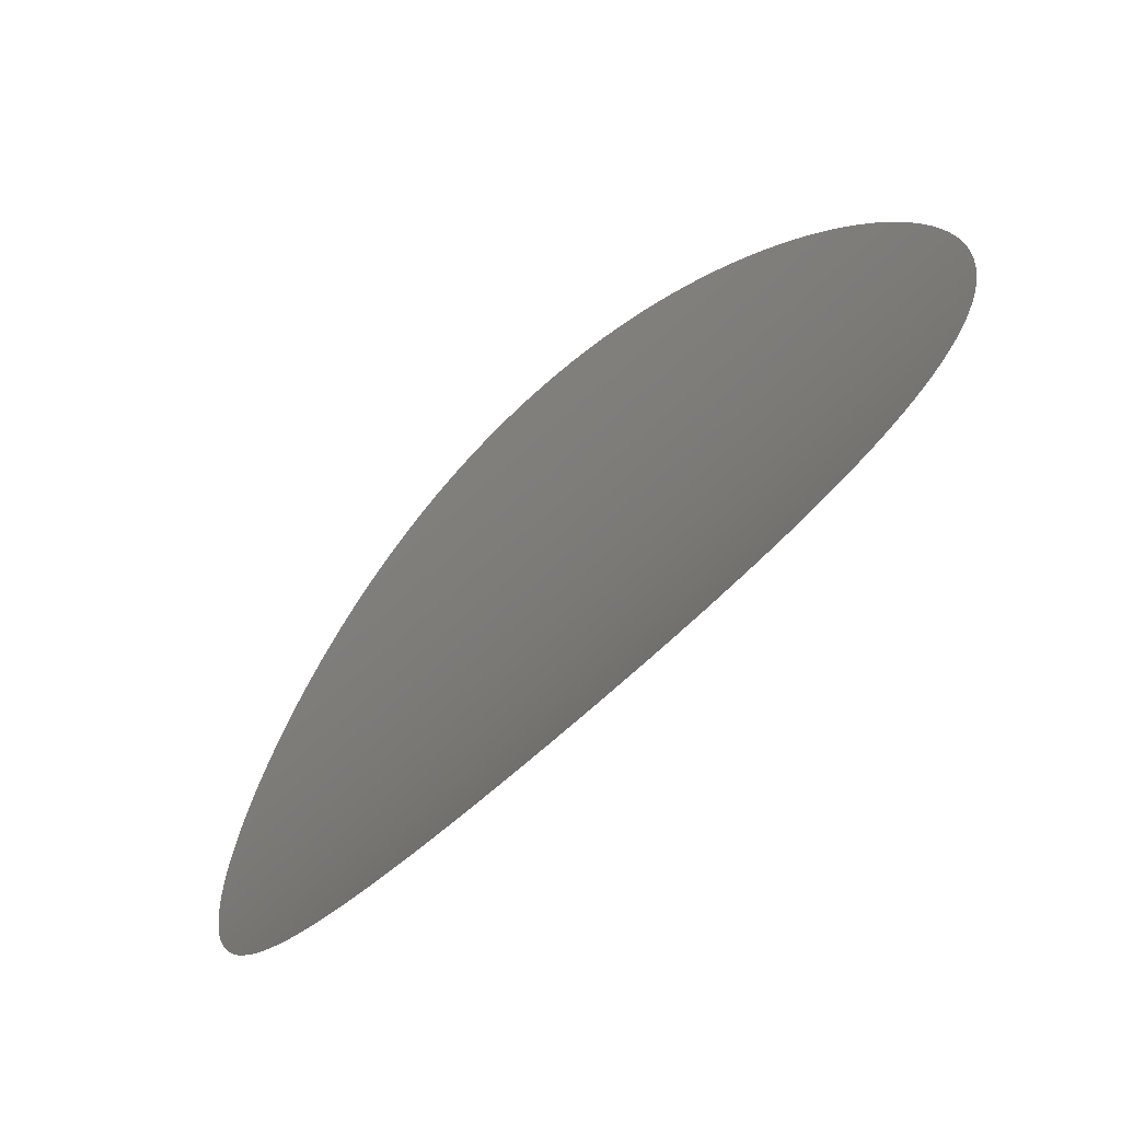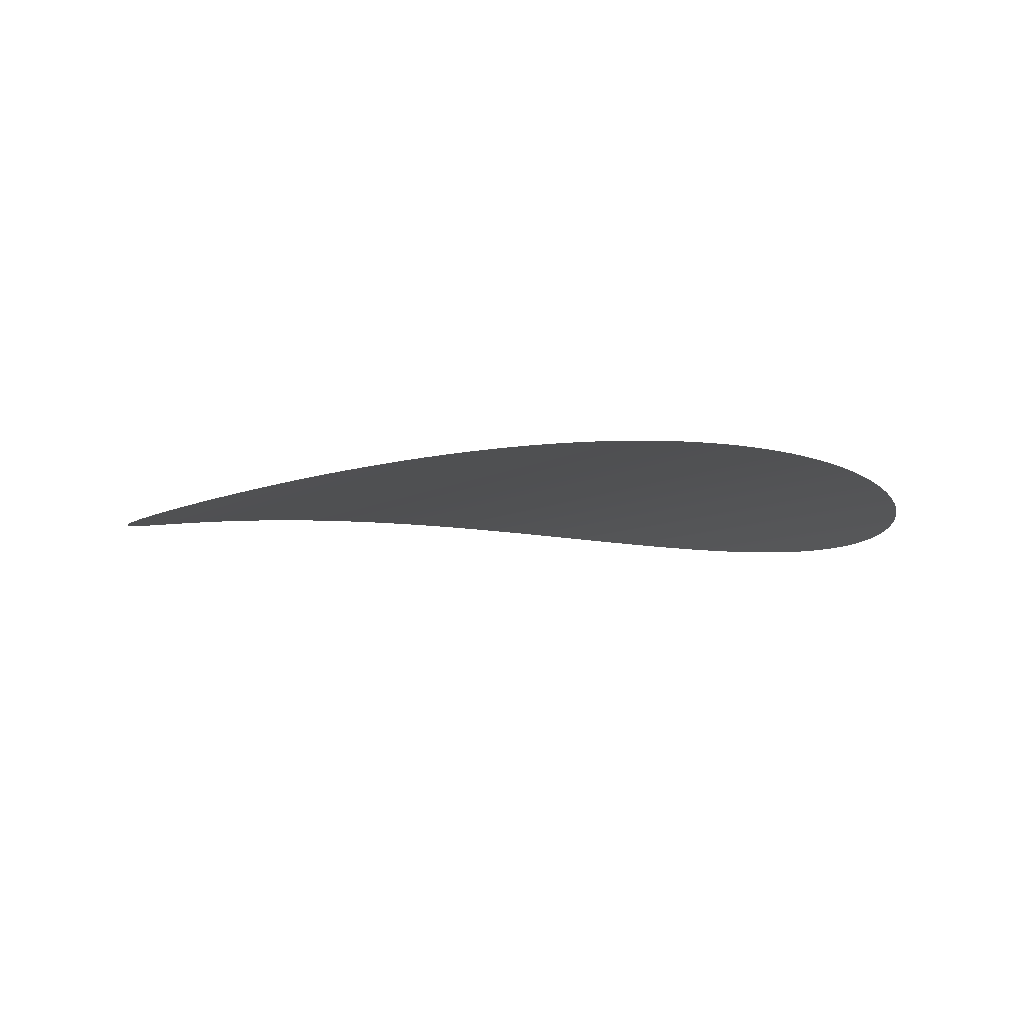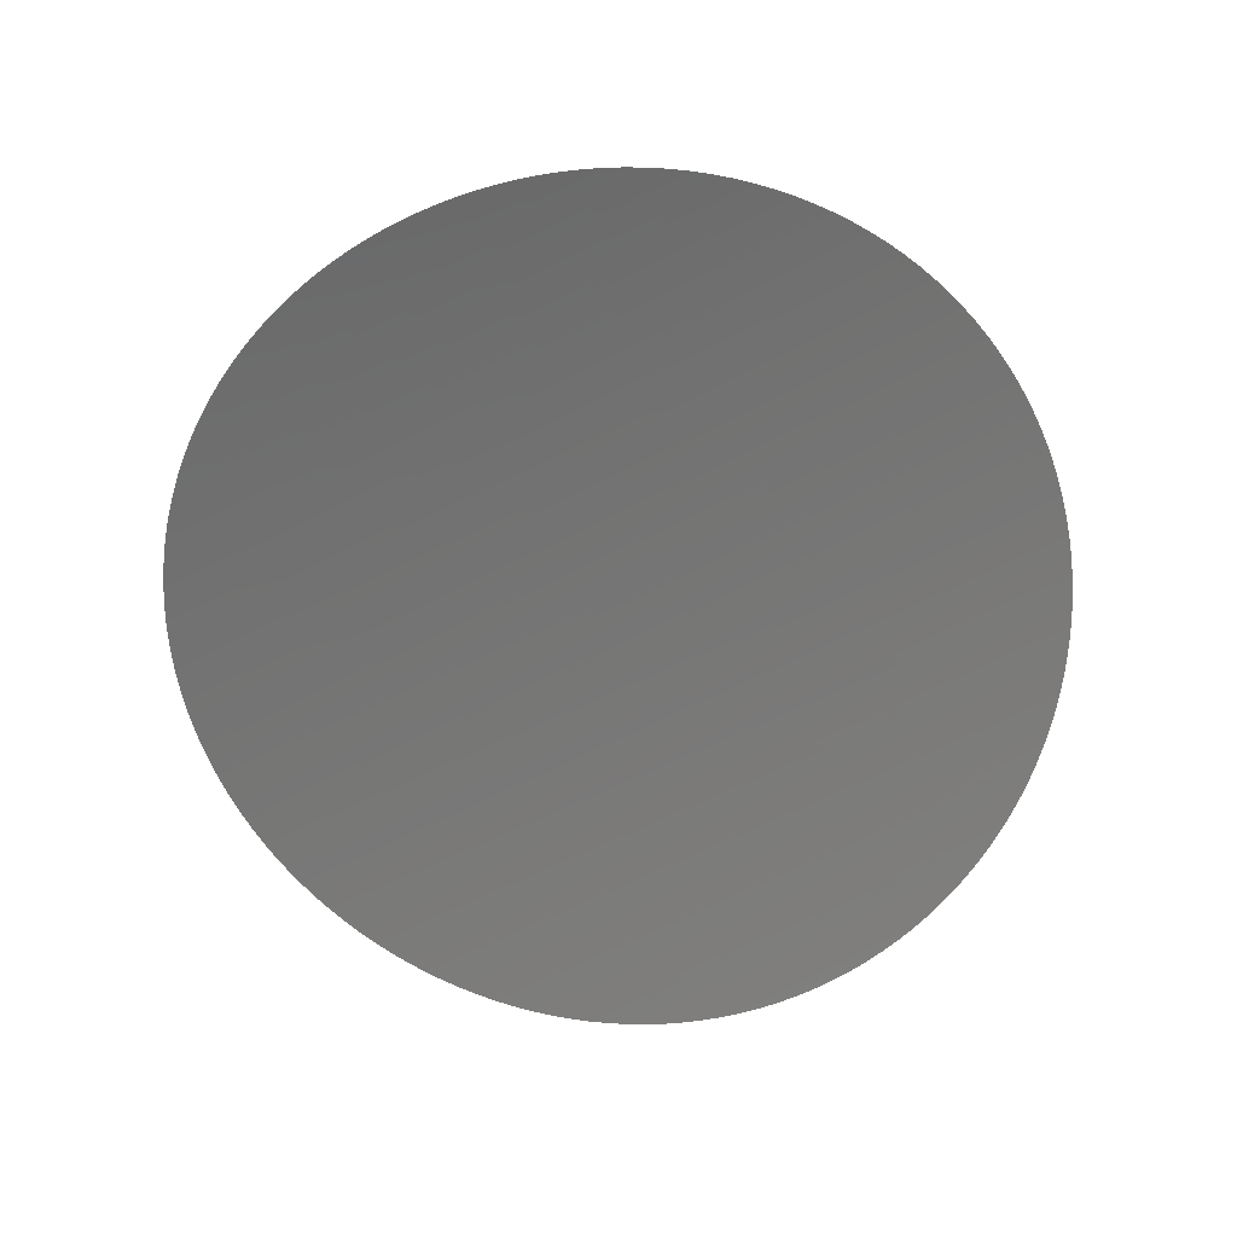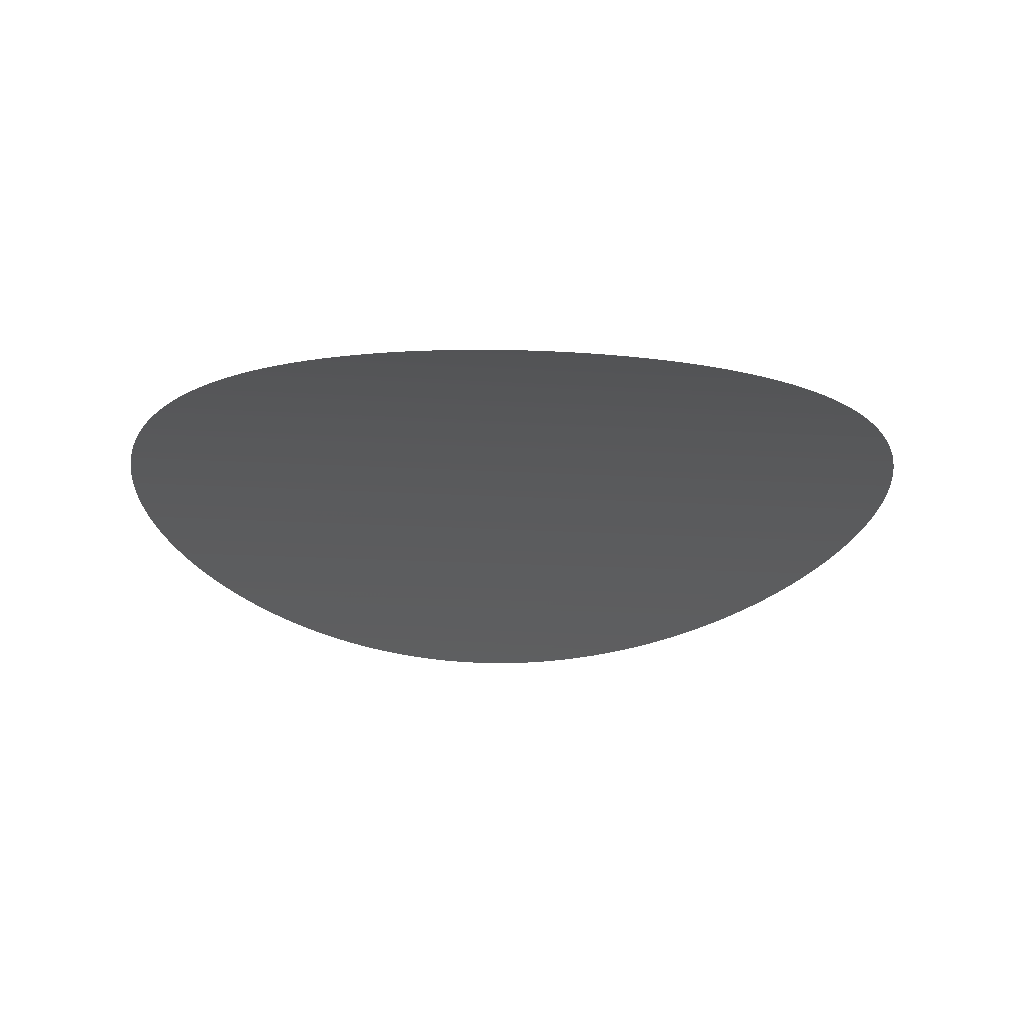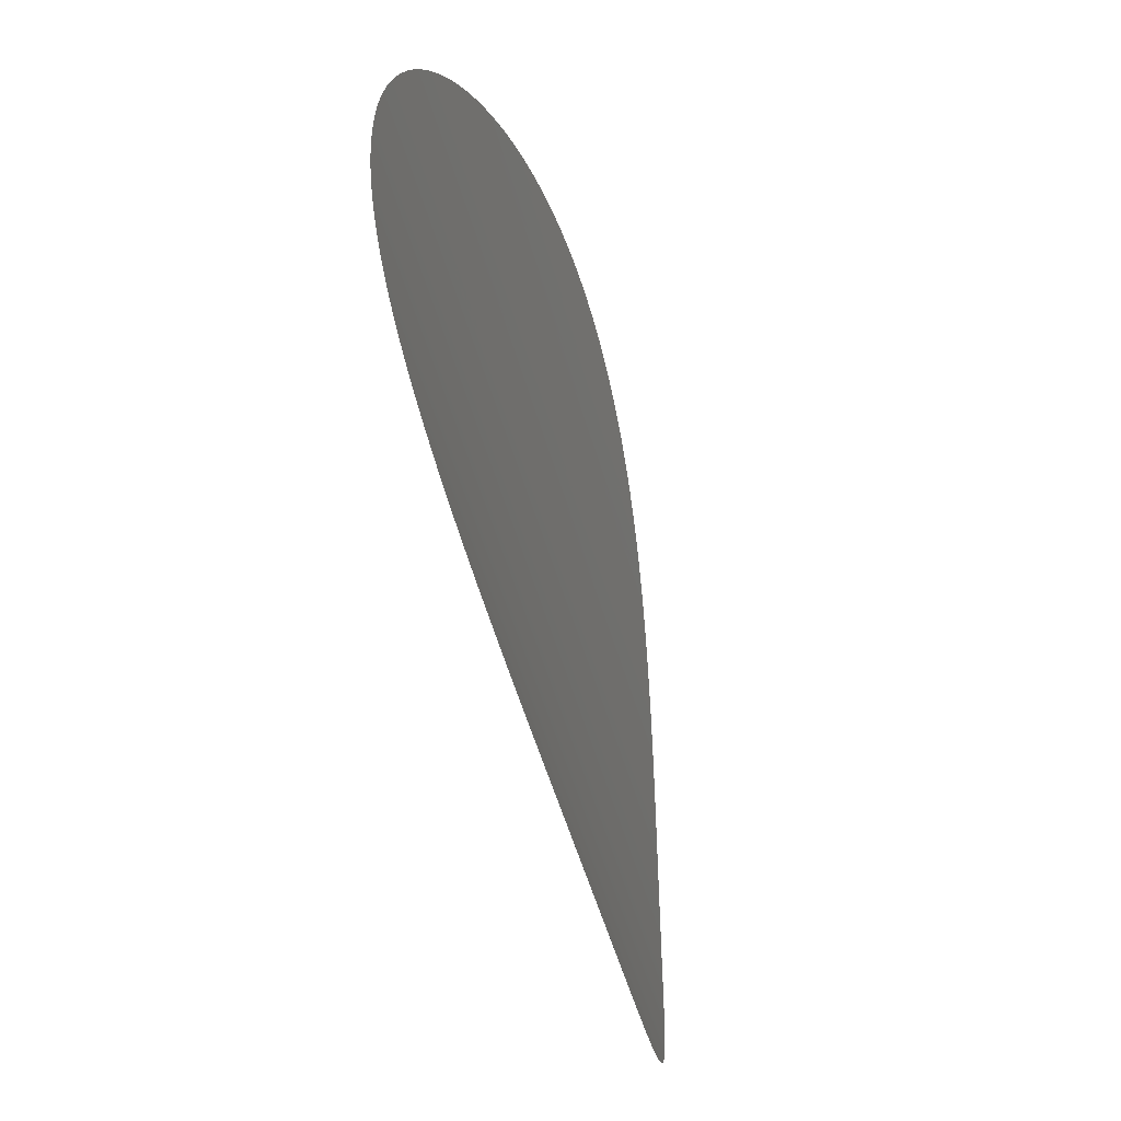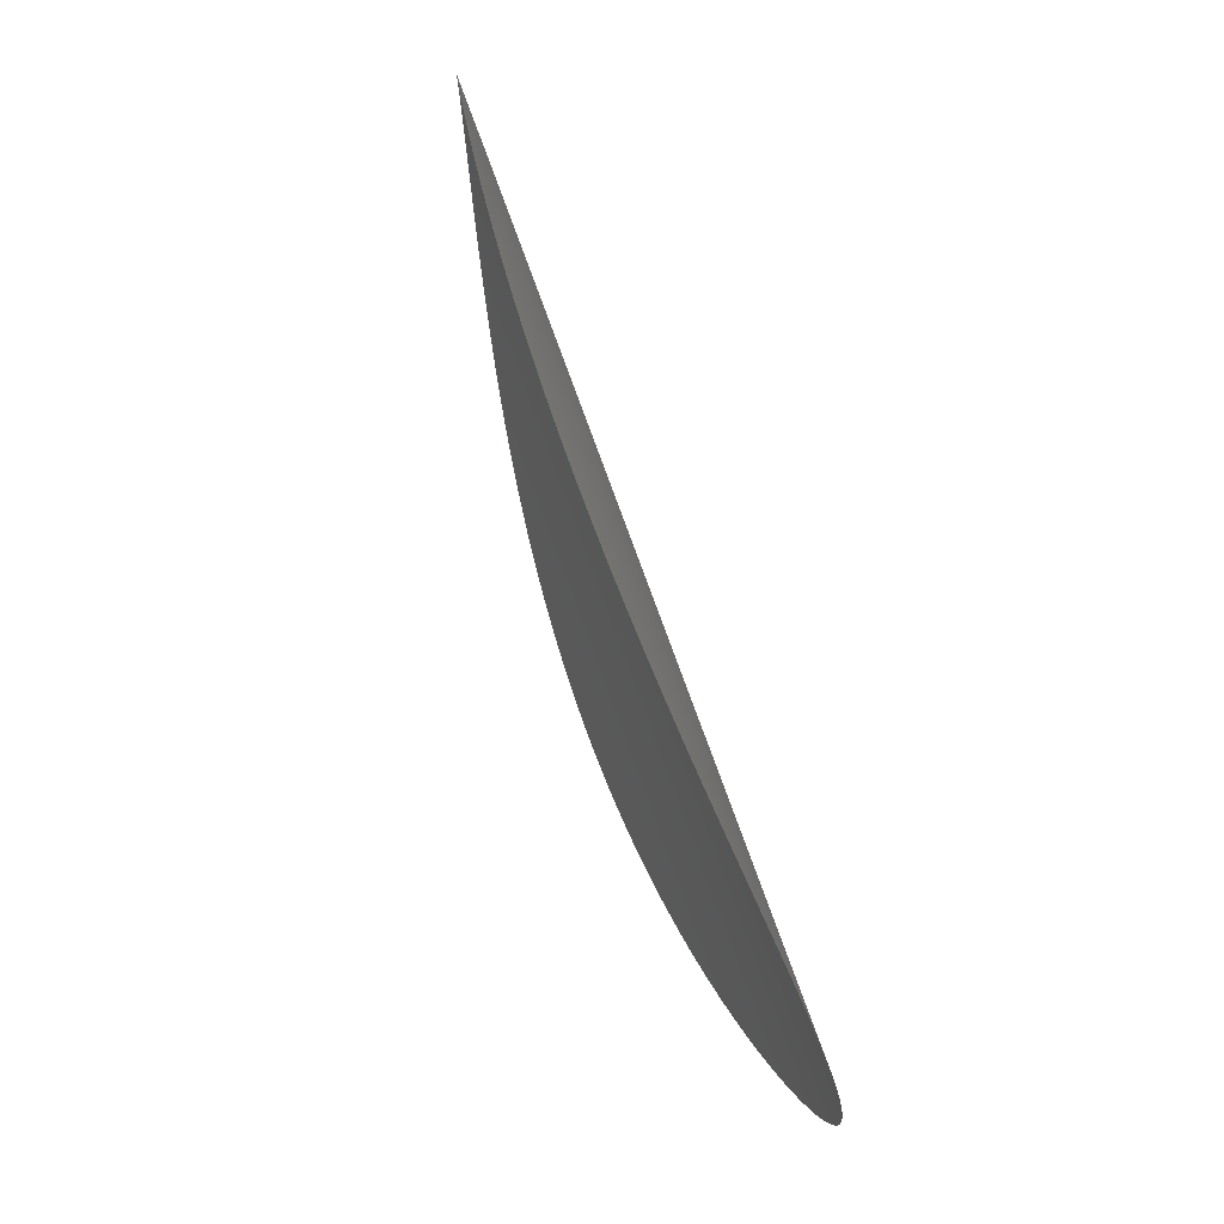
<metadata>
{"format":"stl","ext":"stl","renderer":"f3d","projection":"perspective","resolution":1024,"background":"white","views":[{"elev":-68.8,"azim":42.3,"up":"+Z"},{"elev":-5.9,"azim":64.2,"up":"+Y"},{"elev":-68.3,"azim":-153.6,"up":"+Y"},{"elev":-24.2,"azim":174.8,"up":"+Y"},{"elev":-54.2,"azim":-73.9,"up":"+Z"},{"elev":76.9,"azim":70.1,"up":"+Z"}]}
</metadata>
<code>
# stl→obj: 150 verts, 148 faces
v 2.516 0.08056 -0.01998
v 2.515 0.08055 -0.02
v 2.514 0.08056 -0.01999
v 2.513 0.08057 -0.01994
v 2.517 0.08057 -0.01992
v 2.513 0.08059 -0.01985
v 2.518 0.08059 -0.01984
v 2.512 0.08062 -0.01972
v 2.518 0.08062 -0.01972
v 2.519 0.08066 -0.01957
v 2.511 0.08066 -0.01956
v 2.52 0.0807 -0.01939
v 2.51 0.08071 -0.01935
v 2.521 0.08075 -0.01918
v 2.509 0.08077 -0.01911
v 2.521 0.08081 -0.01894
v 2.508 0.08084 -0.01883
v 2.522 0.08087 -0.01866
v 2.507 0.08091 -0.01852
v 2.523 0.08094 -0.01836
v 2.507 0.08099 -0.01817
v 2.524 0.08102 -0.01803
v 2.506 0.08107 -0.01778
v 2.524 0.0811 -0.01766
v 2.505 0.08117 -0.01735
v 2.525 0.08118 -0.01727
v 2.504 0.08126 -0.0169
v 2.526 0.08127 -0.01685
v 2.504 0.08136 -0.0164
v 2.526 0.08136 -0.0164
v 2.527 0.08146 -0.01593
v 2.503 0.08147 -0.01588
v 2.528 0.08155 -0.01543
v 2.502 0.08157 -0.01532
v 2.528 0.08165 -0.0149
v 2.501 0.08168 -0.01473
v 2.529 0.08175 -0.01435
v 2.501 0.08179 -0.01412
v 2.529 0.08185 -0.01378
v 2.5 0.0819 -0.01347
v 2.53 0.08195 -0.01318
v 2.5 0.08201 -0.0128
v 2.531 0.08204 -0.01257
v 2.499 0.08211 -0.0121
v 2.531 0.08214 -0.01193
v 2.499 0.08222 -0.01138
v 2.532 0.08223 -0.01127
v 2.498 0.08232 -0.01064
v 2.532 0.08232 -0.0106
v 2.498 0.08241 -0.009872
v 2.532 0.08241 -0.009909
v 2.533 0.08249 -0.009204
v 2.497 0.0825 -0.00909
v 2.533 0.08257 -0.008485
v 2.497 0.08258 -0.00829
v 2.533 0.08264 -0.007754
v 2.496 0.08266 -0.007475
v 2.534 0.0827 -0.007012
v 2.496 0.08273 -0.006646
v 2.534 0.08276 -0.006259
v 2.496 0.0828 -0.005804
v 2.534 0.08282 -0.005497
v 2.496 0.08285 -0.004951
v 2.534 0.08287 -0.004727
v 2.495 0.0829 -0.00409
v 2.535 0.08291 -0.003951
v 2.495 0.08293 -0.003309
v 2.535 0.08294 -0.003168
v 2.495 0.08296 -0.002523
v 2.535 0.08297 -0.002381
v 2.495 0.08298 -0.001733
v 2.535 0.08298 -0.001591
v 2.495 0.08299 -0.0009407
v 2.535 0.083 -0.0007987
v 2.495 0.083 -0.0001471
v 2.535 0.083 -5.133e-06
v 2.495 0.083 0.0006466
v 2.535 0.083 0.0007885
v 2.495 0.08299 0.001439
v 2.535 0.08298 0.001581
v 2.495 0.08297 0.00223
v 2.535 0.08297 0.002371
v 2.495 0.08295 0.003017
v 2.535 0.08294 0.003158
v 2.495 0.08291 0.003887
v 2.535 0.08291 0.003941
v 2.496 0.08286 0.00475
v 2.534 0.08286 0.004803
v 2.496 0.08281 0.005605
v 2.534 0.08281 0.005657
v 2.496 0.08275 0.006449
v 2.534 0.08275 0.0065
v 2.496 0.08268 0.007282
v 2.534 0.08268 0.007332
v 2.497 0.08261 0.008021
v 2.533 0.0826 0.00815
v 2.497 0.08254 0.008747
v 2.533 0.08252 0.008952
v 2.497 0.08246 0.009461
v 2.532 0.08243 0.009738
v 2.498 0.08238 0.01016
v 2.532 0.08233 0.01051
v 2.498 0.08229 0.01084
v 2.532 0.08223 0.01125
v 2.499 0.0822 0.01151
v 2.531 0.08213 0.01198
v 2.499 0.0821 0.01216
v 2.53 0.08203 0.01268
v 2.5 0.08201 0.01279
v 2.53 0.08192 0.01336
v 2.5 0.08191 0.0134
v 2.529 0.08181 0.01401
v 2.501 0.08181 0.01399
v 2.501 0.08171 0.01455
v 2.529 0.0817 0.01463
v 2.502 0.08162 0.0151
v 2.528 0.08159 0.01522
v 2.502 0.08152 0.01561
v 2.527 0.08149 0.01578
v 2.503 0.08142 0.0161
v 2.527 0.08138 0.01631
v 2.504 0.08133 0.01657
v 2.526 0.08128 0.01681
v 2.504 0.08124 0.01701
v 2.525 0.08118 0.01728
v 2.505 0.08115 0.01742
v 2.524 0.08109 0.01771
v 2.506 0.08107 0.0178
v 2.524 0.081 0.0181
v 2.507 0.08099 0.01815
v 2.523 0.08092 0.01846
v 2.507 0.08092 0.01847
v 2.508 0.08085 0.01877
v 2.522 0.08085 0.01878
v 2.509 0.08079 0.01903
v 2.521 0.08078 0.01907
v 2.51 0.08073 0.01926
v 2.52 0.08072 0.01931
v 2.51 0.08069 0.01946
v 2.519 0.08067 0.01952
v 2.511 0.08065 0.01963
v 2.518 0.08063 0.01969
v 2.512 0.08061 0.01977
v 2.518 0.0806 0.01983
v 2.513 0.08059 0.01987
v 2.517 0.08057 0.01992
v 2.514 0.08057 0.01995
v 2.516 0.08056 0.01998
v 2.514 0.08056 0.01999
v 2.515 0.08055 0.02
f 1 2 3
f 1 3 4
f 5 1 4
f 5 4 6
f 7 5 6
f 7 6 8
f 9 7 8
f 10 9 8
f 10 8 11
f 12 10 11
f 12 11 13
f 14 12 13
f 14 13 15
f 16 15 17
f 16 14 15
f 18 17 19
f 18 16 17
f 20 19 21
f 20 18 19
f 22 21 23
f 22 20 21
f 24 23 25
f 24 22 23
f 26 24 25
f 26 25 27
f 28 26 27
f 28 27 29
f 30 28 29
f 31 30 29
f 31 29 32
f 33 31 32
f 33 32 34
f 35 33 34
f 35 34 36
f 37 35 36
f 37 36 38
f 39 37 38
f 39 38 40
f 41 39 40
f 41 40 42
f 43 41 42
f 43 42 44
f 45 43 44
f 45 44 46
f 47 45 46
f 47 46 48
f 49 47 48
f 49 48 50
f 51 49 50
f 52 51 50
f 52 50 53
f 54 53 55
f 54 52 53
f 56 55 57
f 56 54 55
f 58 57 59
f 58 56 57
f 60 59 61
f 60 58 59
f 62 61 63
f 62 60 61
f 64 63 65
f 64 62 63
f 66 65 67
f 66 64 65
f 68 67 69
f 68 66 67
f 70 69 71
f 70 68 69
f 72 71 73
f 72 70 71
f 74 73 75
f 74 72 73
f 76 74 75
f 76 75 77
f 78 76 77
f 78 77 79
f 80 78 79
f 80 79 81
f 82 81 83
f 82 80 81
f 84 83 85
f 84 82 83
f 86 85 87
f 86 84 85
f 88 86 87
f 88 87 89
f 90 89 91
f 90 88 89
f 92 91 93
f 92 90 91
f 94 93 95
f 94 92 93
f 96 95 97
f 96 94 95
f 98 97 99
f 98 96 97
f 100 99 101
f 100 98 99
f 102 101 103
f 102 100 101
f 104 103 105
f 104 102 103
f 106 105 107
f 106 104 105
f 108 107 109
f 108 106 107
f 110 109 111
f 110 108 109
f 112 111 113
f 112 113 114
f 112 110 111
f 115 114 116
f 115 112 114
f 117 116 118
f 117 115 116
f 119 118 120
f 119 117 118
f 121 120 122
f 121 119 120
f 123 122 124
f 123 121 122
f 125 124 126
f 125 123 124
f 127 125 126
f 127 126 128
f 129 127 128
f 129 128 130
f 131 129 130
f 131 130 132
f 131 132 133
f 134 133 135
f 134 131 133
f 136 134 135
f 136 135 137
f 138 136 137
f 138 137 139
f 140 138 139
f 140 139 141
f 142 140 141
f 142 141 143
f 144 142 143
f 144 143 145
f 146 144 145
f 146 145 147
f 148 146 147
f 148 147 149
f 148 149 150

</code>
